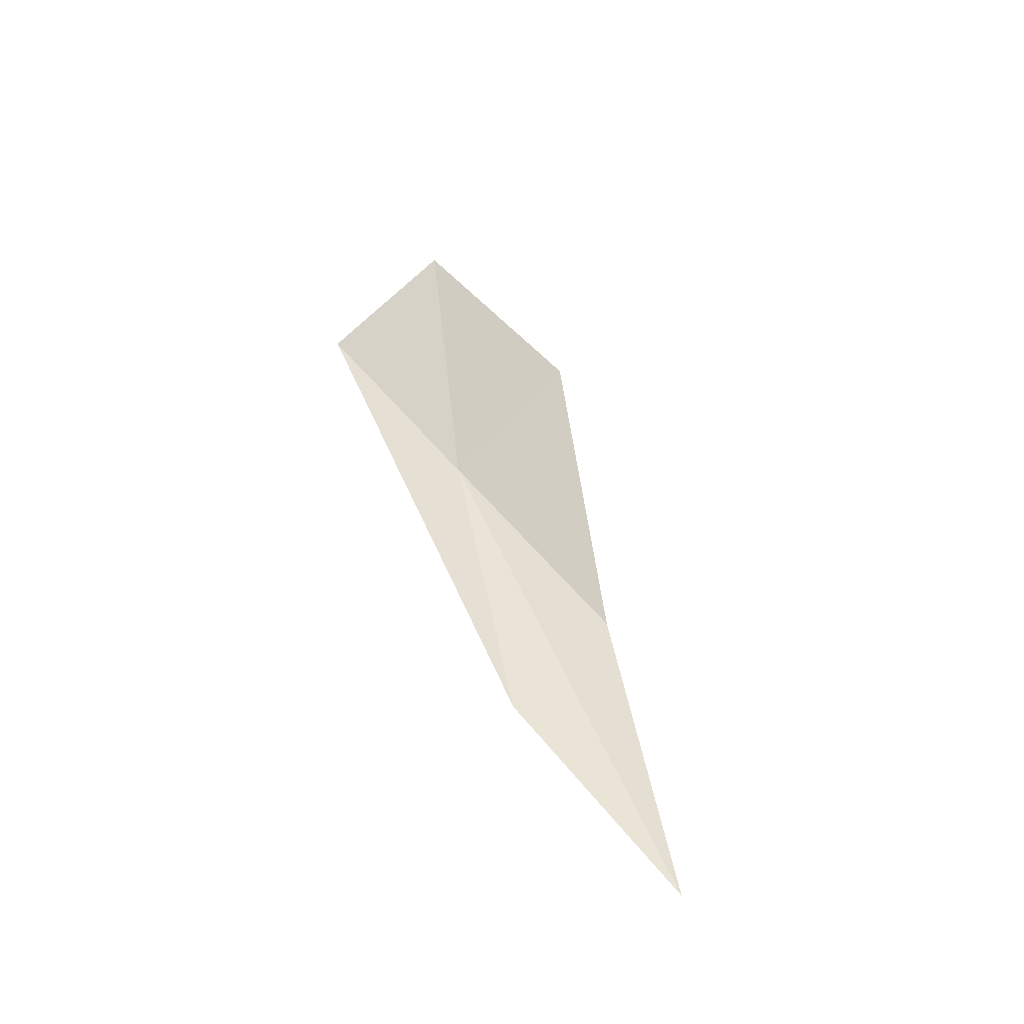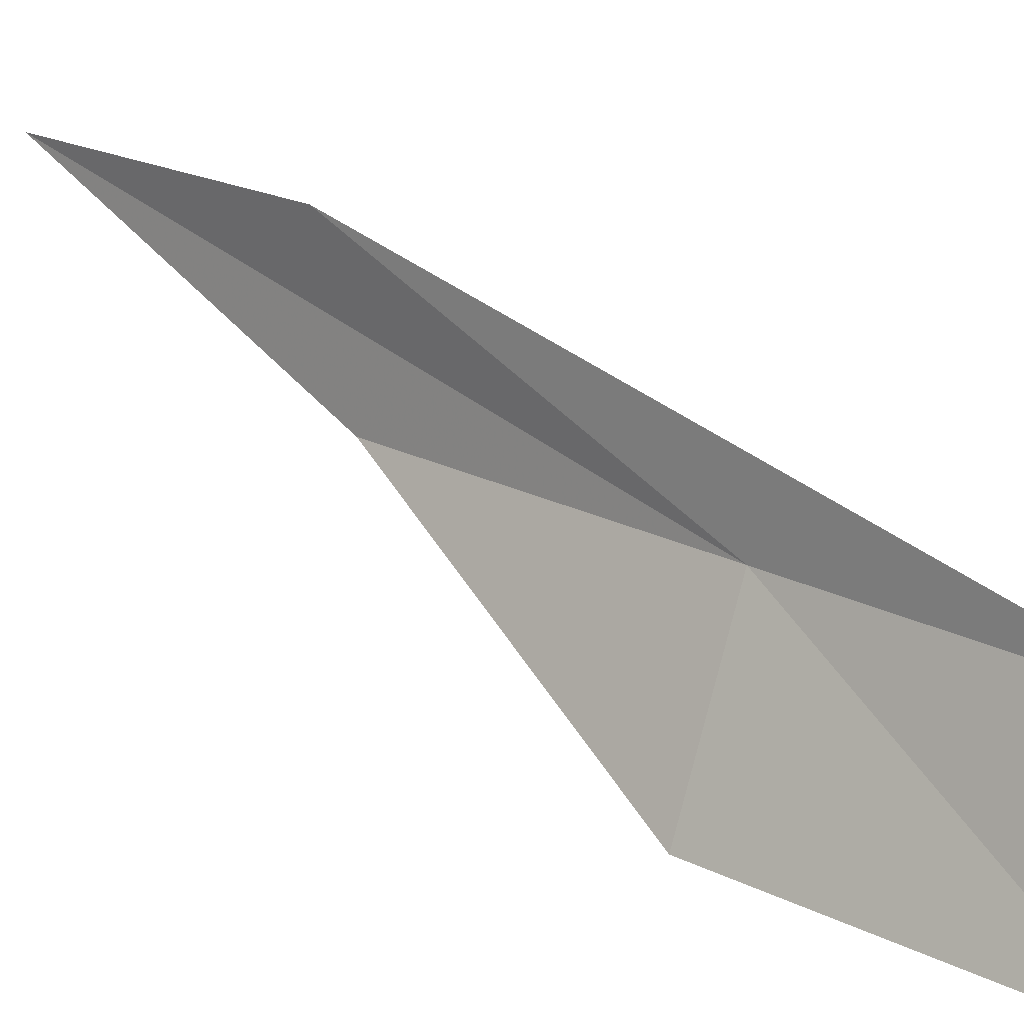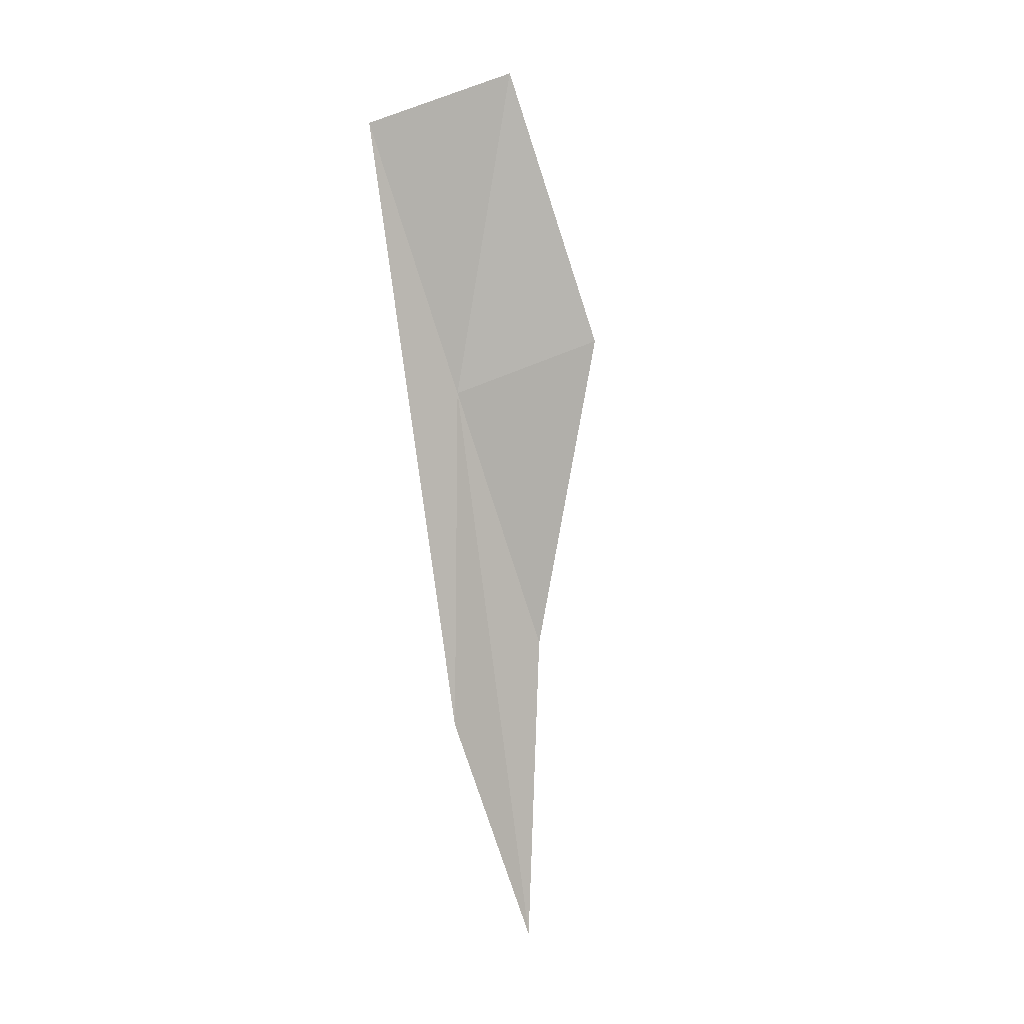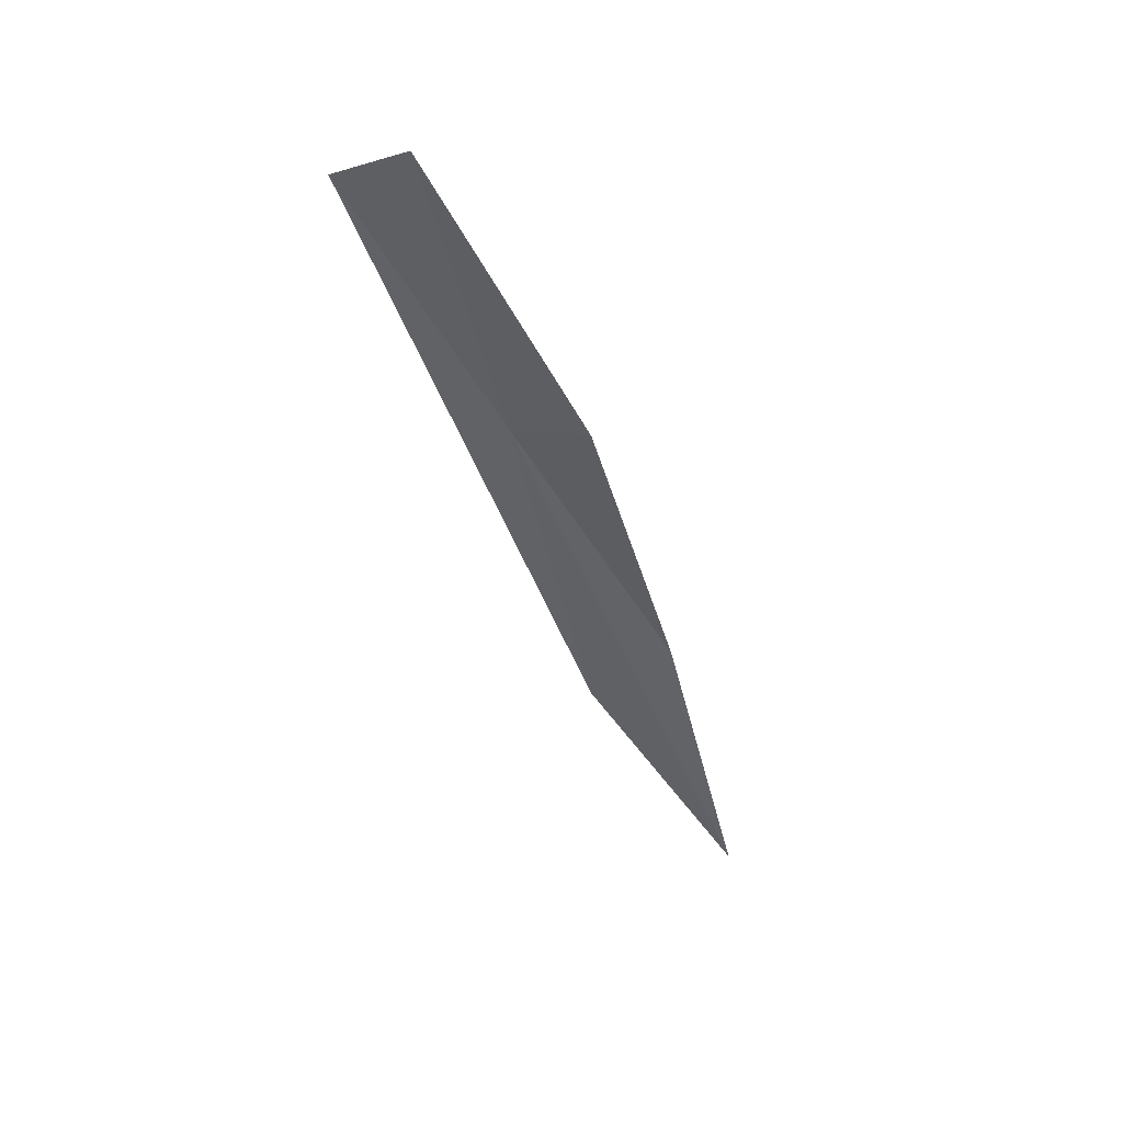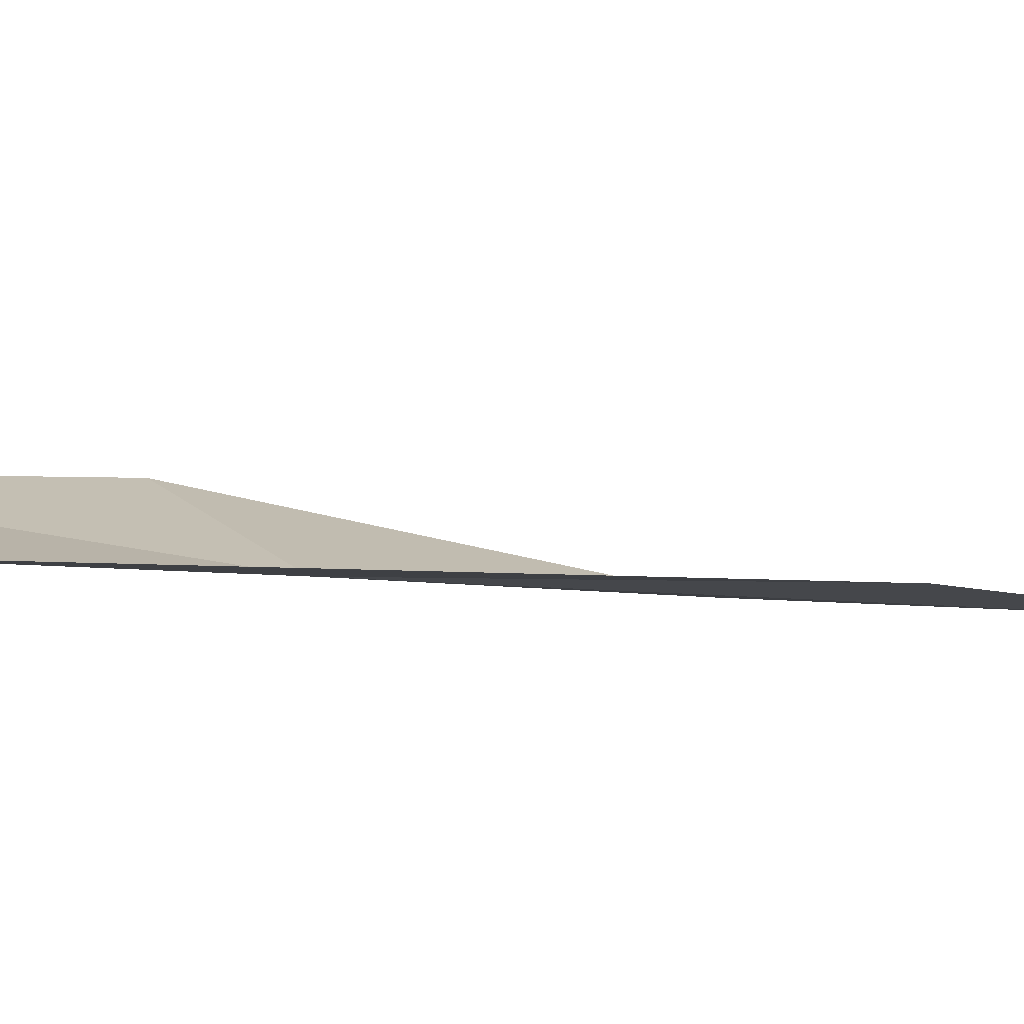
<metadata>
{"format":"obj","ext":"obj","renderer":"f3d","projection":"perspective","resolution":1024,"background":"white","views":[{"elev":-58.4,"azim":-118.7,"up":"+Z"},{"elev":72.0,"azim":-49.9,"up":"+Y"},{"elev":-13.0,"azim":-162.1,"up":"+Z"},{"elev":32.2,"azim":-98.9,"up":"+Z"},{"elev":50.4,"azim":73.9,"up":"+Y"}]}
</metadata>
<code>
v -29.9 30.74 37.88
v -30.25 29.45 35.85
v -29.92 28.76 33.25
v -29.64 30.02 35.05
v -29.54 32.01 39.93
v -31.03 30.28 38.39
v -30.62 31.47 40.47
f 1 3 2
f 1 4 3
f 1 5 4
f 1 2 6
f 1 7 5
f 1 6 7

</code>
